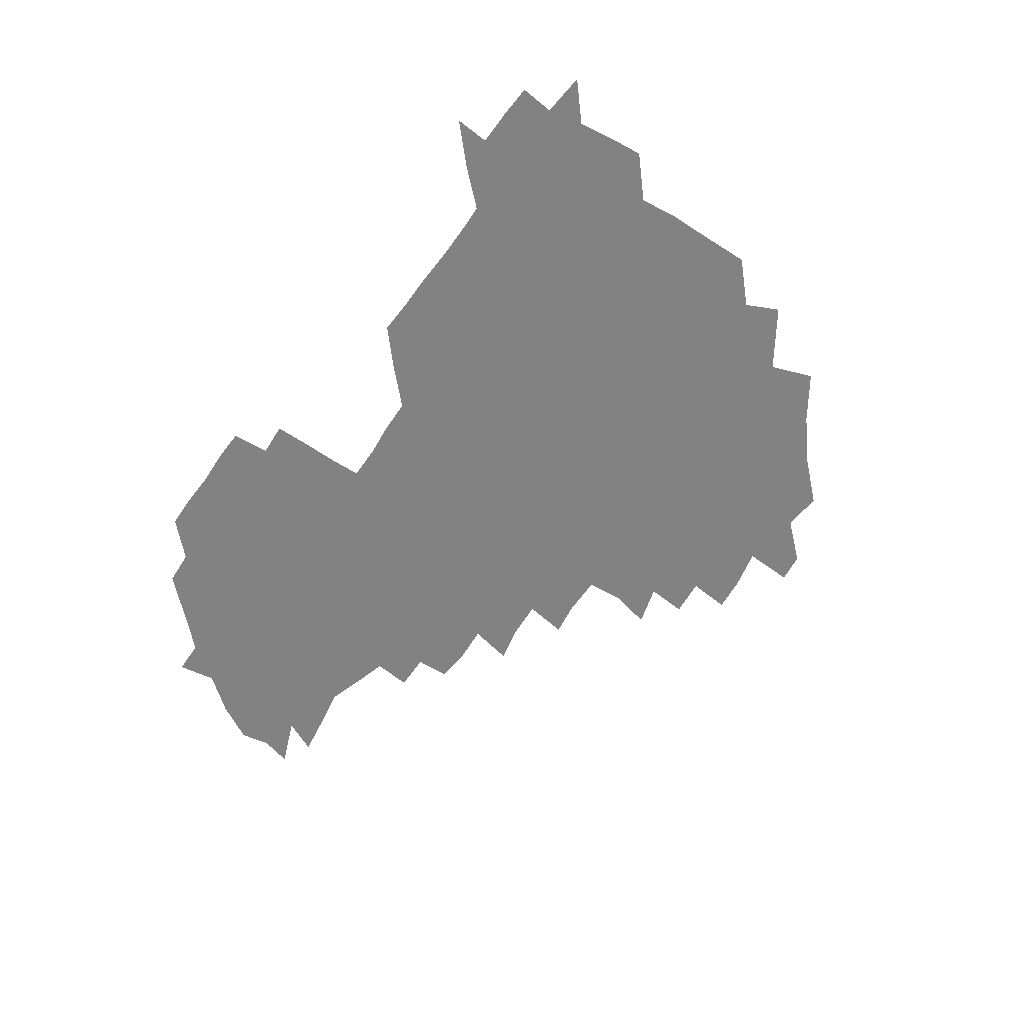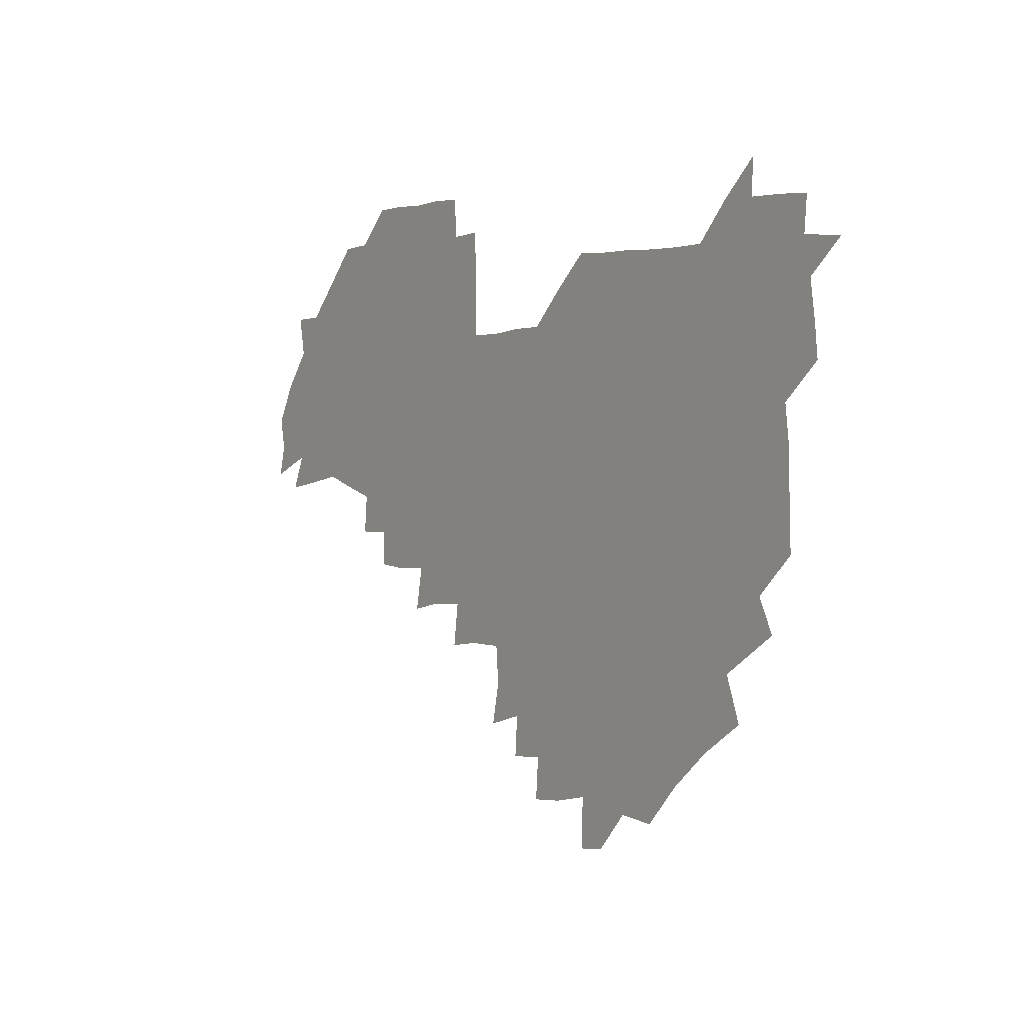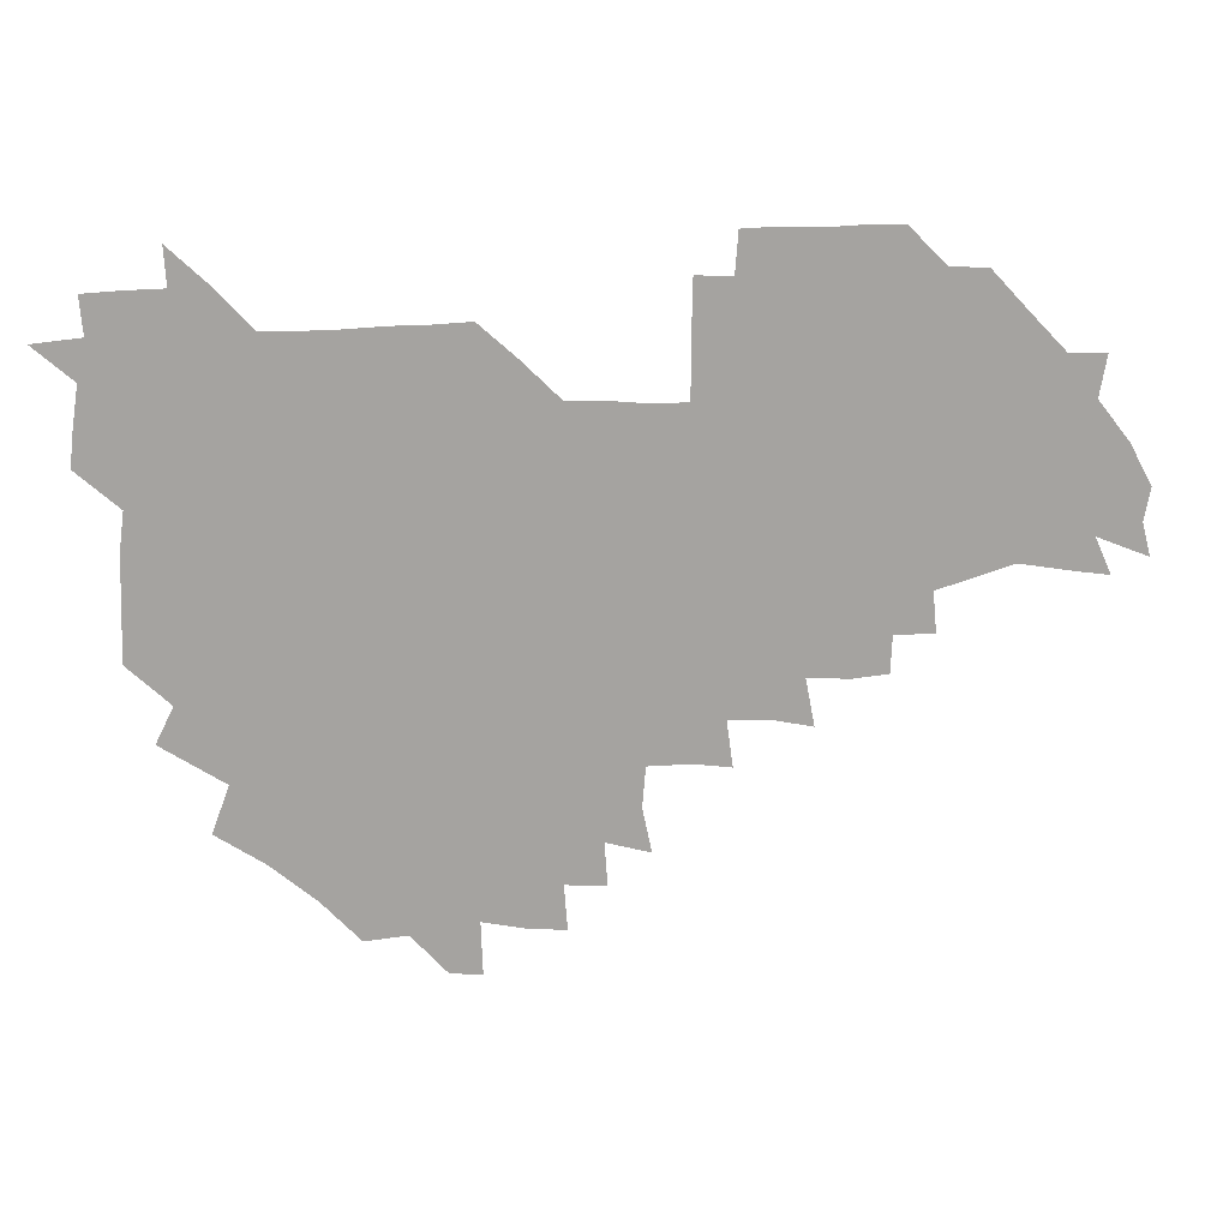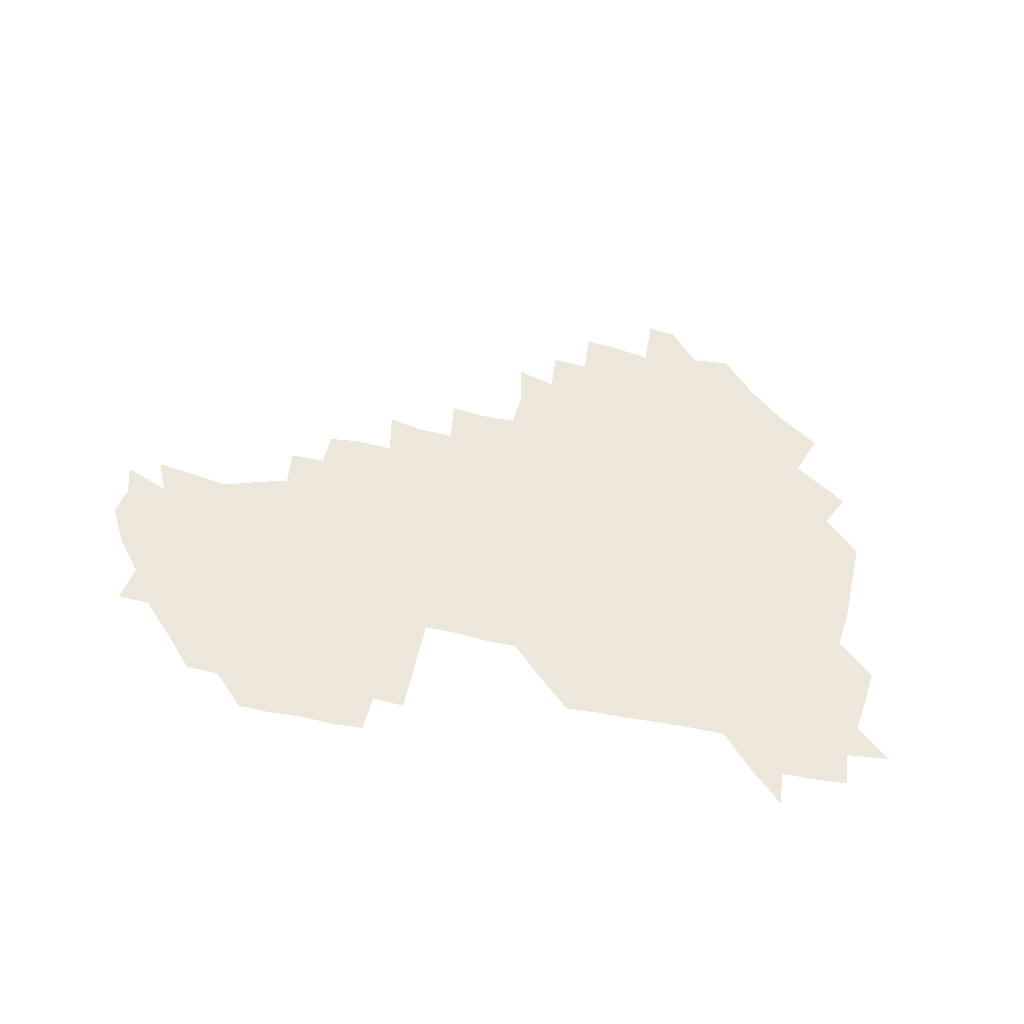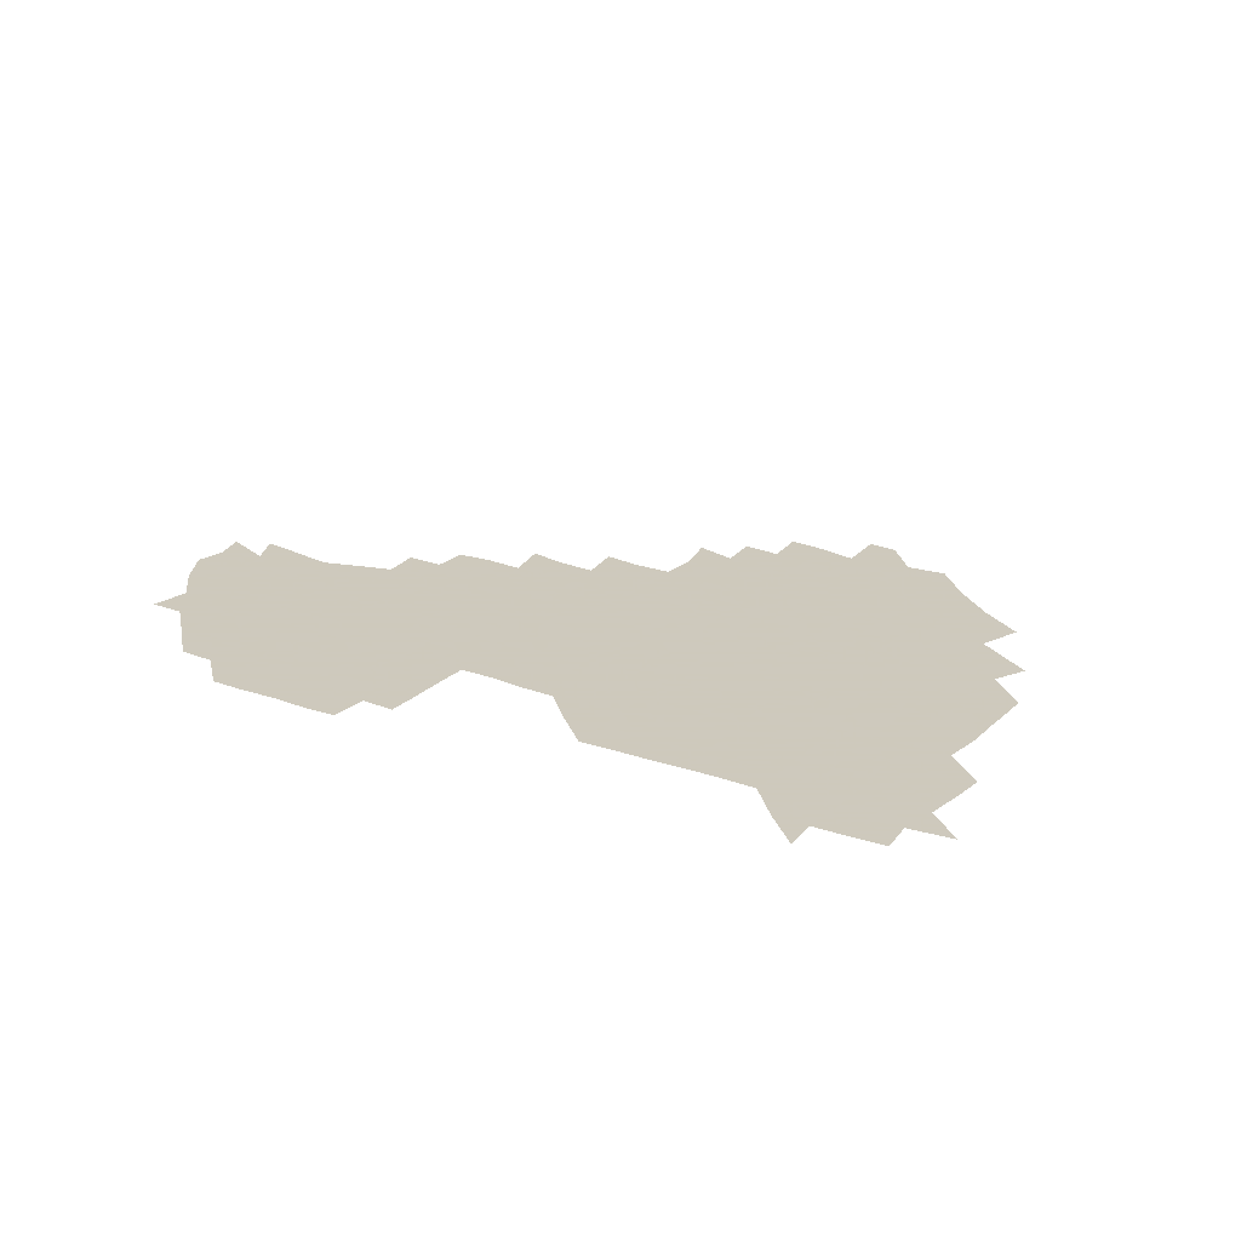
<metadata>
{"format":"obj","ext":"obj","renderer":"f3d","projection":"perspective","resolution":1024,"background":"white","views":[{"elev":-60.8,"azim":-125.1,"up":"+Z"},{"elev":2.2,"azim":-125.8,"up":"+Y"},{"elev":17.3,"azim":-8.7,"up":"+Y"},{"elev":53.5,"azim":-168.4,"up":"+Z"},{"elev":22.6,"azim":-148.2,"up":"+Z"}]}
</metadata>
<code>
v 209.9 268 0
v 221.6 224.3 0
v 223.1 238 0
v 225.5 254.2 0
v 228.8 269.8 0
v 227.6 284.6 0
v 235.2 153.3 0
v 235.6 165.8 0
v 236 178.7 0
v 236.3 192.6 0
v 238.4 209.2 0
v 240.1 225.2 0
v 240 240.2 0
v 241 255.4 0
v 242.2 270.7 0
v 242.2 285.4 0
v 244.9 123 0
v 251.9 137.2 0
v 254.7 151.7 0
v 255.2 165.7 0
v 253.9 180.1 0
v 253.9 194.9 0
v 253.9 209.9 0
v 256.2 225.7 0
v 255.2 240.6 0
v 255.1 255.4 0
v 255.6 270.3 0
v 257.2 285.7 0
v 256.3 300.8 0
v 263.1 87.84 0
v 270 106.3 0
v 270.5 122.3 0
v 275 137.6 0
v 276.8 152.1 0
v 273.9 166.8 0
v 271.2 181.2 0
v 268.5 195.7 0
v 270.1 210.6 0
v 271.2 225.7 0
v 270.7 240.8 0
v 271.1 255.8 0
v 271.7 270.8 0
v 272.1 285.8 0
v 282.5 74.66 0
v 287.8 93.21 0
v 287.8 107.4 0
v 288 122.5 0
v 289.4 137.6 0
v 288.7 151.6 0
v 290.3 166.3 0
v 287.6 181.4 0
v 285.8 196.2 0
v 285.6 211 0
v 284.5 225.8 0
v 285.3 240.6 0
v 285.3 255.5 0
v 286.3 270.3 0
v 300.5 59.08 0
v 302.8 78.24 0
v 301.9 92.19 0
v 302.5 107.4 0
v 302.8 122.3 0
v 303.7 137.5 0
v 302.6 151.5 0
v 304.1 166.2 0
v 304.4 180.8 0
v 302.1 196 0
v 302.2 210.8 0
v 301.6 225.8 0
v 300.6 240.7 0
v 301 255.4 0
v 300.9 269.9 0
v 315.9 42.3 0
v 317.5 62.66 0
v 317.3 78 0
v 317 92.56 0
v 316.9 107.2 0
v 317.2 122.2 0
v 318.4 138 0
v 318.8 152.4 0
v 317.9 166.3 0
v 317.9 181 0
v 318.3 195.7 0
v 317.6 210.6 0
v 318.3 225.3 0
v 317 240.4 0
v 316.3 255.3 0
v 315.8 270 0
v 333 43.5 0
v 332.2 64.26 0
v 332.1 78.82 0
v 331.6 92.79 0
v 332.4 108.7 0
v 332 122.8 0
v 332 137 0
v 331.9 151.8 0
v 332.9 167 0
v 332.6 181.1 0
v 332.5 195.6 0
v 332 210.6 0
v 332 225.5 0
v 332.1 240.2 0
v 332 254.9 0
v 330.5 270.7 0
v 347.3 27.29 0
v 346.8 47.62 0
v 346.2 63.99 0
v 346.4 79.3 0
v 346.2 92.86 0
v 346.4 108.6 0
v 346.2 121.9 0
v 346.3 137.3 0
v 346.5 152.5 0
v 346.6 167.2 0
v 346.7 181.2 0
v 346.5 195.9 0
v 346.5 210.7 0
v 346.1 225.5 0
v 346.8 240.1 0
v 346.5 254.8 0
v 345.8 270.7 0
v 360.1 25.67 0
v 359.4 47.13 0
v 360.7 61.54 0
v 360.6 78.43 0
v 360.7 93.27 0
v 360.6 108 0
v 360.8 122.6 0
v 360.8 137.2 0
v 360.9 151.9 0
v 361.1 166.5 0
v 361.1 181.3 0
v 361.1 196 0
v 361.1 210.7 0
v 361.2 225.4 0
v 361.1 240.3 0
v 360.7 255.2 0
v 360.8 271.4 0
v 361 286 0
v 376.7 43.27 0
v 375.6 61.32 0
v 374.9 79.31 0
v 375.3 92.78 0
v 375.3 107.2 0
v 375.2 122.5 0
v 375.7 136.6 0
v 375.7 151.4 0
v 375.5 167 0
v 375.7 181.4 0
v 375.8 196 0
v 375.8 210.8 0
v 375.8 225.5 0
v 376.3 241.5 0
v 376.5 257.2 0
v 391.8 41.74 0
v 390.5 59.92 0
v 389.7 77.69 0
v 389.8 92.39 0
v 389.8 107.3 0
v 390 121.9 0
v 390.8 136.1 0
v 390.9 150.8 0
v 389.8 167.3 0
v 390.1 181.6 0
v 390.5 196.1 0
v 390.6 210.8 0
v 390.7 225.6 0
v 391.4 242.5 0
v 406.9 58.37 0
v 405.6 75.88 0
v 404.1 92.06 0
v 405.3 106.2 0
v 405.4 121.1 0
v 406.1 135.6 0
v 405.8 150.9 0
v 405.7 166.1 0
v 405.4 181.3 0
v 405.2 196.2 0
v 405.3 210.8 0
v 405.4 225.2 0
v 406.2 242.1 0
v 423.5 70.67 0
v 419.7 88.76 0
v 421 104.9 0
v 422.4 119.1 0
v 420.9 135.9 0
v 421.1 150.5 0
v 420.5 166.3 0
v 420.4 181.2 0
v 419.9 196.3 0
v 420 210.8 0
v 420.3 225.5 0
v 421.2 240.6 0
v 438.4 104.8 0
v 436.6 121.2 0
v 436.6 135.3 0
v 436.1 150.6 0
v 435.3 166.5 0
v 435.5 180.9 0
v 434.3 196.5 0
v 435.4 210.9 0
v 435 225.3 0
v 436.3 240.5 0
v 436.7 254.8 0
v 436.6 271.1 0
v 437 285.5 0
v 453.5 102.6 0
v 450.9 121.5 0
v 451 136.1 0
v 450.6 151.3 0
v 450.2 166.5 0
v 450.1 181.2 0
v 449.4 196.2 0
v 450.3 210.7 0
v 449.4 225.3 0
v 450.1 239.9 0
v 450.5 254.5 0
v 451.1 270 0
v 451.6 284.6 0
v 452.8 301.2 0
v 468 120.4 0
v 465.8 136.7 0
v 465.3 151.6 0
v 464.3 167.4 0
v 464.5 181.6 0
v 465.1 196.2 0
v 464.2 211 0
v 462.7 225 0
v 465.4 240.5 0
v 465.9 255.5 0
v 465.2 269.7 0
v 465.8 284.4 0
v 467.4 301.7 0
v 483.9 116.9 0
v 480.2 136 0
v 479.9 151.8 0
v 480.4 166.4 0
v 479.6 181.6 0
v 480 196.2 0
v 480 210.9 0
v 479.7 225.8 0
v 480.7 240.8 0
v 480.1 255.3 0
v 480.6 270.3 0
v 481.1 285.3 0
v 482.3 300.9 0
v 497.2 134.8 0
v 495.6 151.6 0
v 494.7 166.9 0
v 494.5 181.6 0
v 494.8 196.1 0
v 495.4 210.9 0
v 495.1 225.7 0
v 495.4 240.6 0
v 495.4 255.5 0
v 496.8 271 0
v 496.1 285.3 0
v 497.9 301.6 0
v 511.8 136 0
v 512.4 151 0
v 510.4 166.9 0
v 510.3 181.6 0
v 508.1 196.8 0
v 508.8 210.6 0
v 510.7 225.9 0
v 510 240.5 0
v 510.2 255.3 0
v 512 271 0
v 510.1 284.9 0
v 512.9 301.2 0
v 528.7 150.7 0
v 527.1 167.2 0
v 525.6 181.9 0
v 525.9 196.5 0
v 524.3 211.1 0
v 525.1 225.7 0
v 523.7 240.4 0
v 524.4 254.9 0
v 525.7 270.4 0
v 528 286.1 0
v 542.4 171.5 0
v 540.3 183.3 0
v 539.7 196.9 0
v 538.8 211.3 0
v 538.4 225.6 0
v 541.4 240.7 0
v 540 255.2 0
v 541.2 270 0
v 543.4 285.3 0
v 558.1 176.2 0
v 555.6 185.9 0
v 553.8 197.8 0
v 553.4 211.2 0
v 554.5 225.4 0
v 556.4 240 0
v 556.4 254.9 0
v 558.2 269.6 0
v 579.9 172.4 0
v 568.8 187.3 0
v 568 198.3 0
v 568.4 210.9 0
v 570.2 224.5 0
v 570.1 239.1 0
v 573.4 253.8 0
v 594.3 170.2 0
v 587.5 185.2 0
v 584.2 197.9 0
v 583.1 210.6 0
v 584 222.4 0
v 585.5 236.6 0
v 588.5 253.4 0
v 608.9 176.5 0
v 605.3 190.1 0
v 607.8 203.3 0
v 598.5 220.3 0
f 4 5 1
f 11 12 2
f 2 12 3
f 12 13 3
f 3 13 4
f 13 14 4
f 4 14 5
f 14 15 5
f 5 15 6
f 15 16 6
f 18 19 7
f 7 19 8
f 19 20 8
f 8 20 9
f 20 21 9
f 9 21 10
f 21 22 10
f 10 22 11
f 22 23 11
f 11 23 12
f 23 24 12
f 12 24 13
f 24 25 13
f 13 25 14
f 25 26 14
f 14 26 15
f 26 27 15
f 15 27 16
f 27 28 16
f 31 32 17
f 17 32 18
f 32 33 18
f 18 33 19
f 33 34 19
f 19 34 20
f 34 35 20
f 20 35 21
f 35 36 21
f 21 36 22
f 36 37 22
f 22 37 23
f 37 38 23
f 23 38 24
f 38 39 24
f 24 39 25
f 39 40 25
f 25 40 26
f 40 41 26
f 26 41 27
f 41 42 27
f 27 42 28
f 42 43 28
f 28 43 29
f 44 45 30
f 30 45 31
f 45 46 31
f 31 46 32
f 46 47 32
f 32 47 33
f 47 48 33
f 33 48 34
f 48 49 34
f 34 49 35
f 49 50 35
f 35 50 36
f 50 51 36
f 36 51 37
f 51 52 37
f 37 52 38
f 52 53 38
f 38 53 39
f 53 54 39
f 39 54 40
f 54 55 40
f 40 55 41
f 55 56 41
f 41 56 42
f 56 57 42
f 42 57 43
f 58 59 44
f 44 59 45
f 59 60 45
f 45 60 46
f 60 61 46
f 46 61 47
f 61 62 47
f 47 62 48
f 62 63 48
f 48 63 49
f 63 64 49
f 49 64 50
f 64 65 50
f 50 65 51
f 65 66 51
f 51 66 52
f 66 67 52
f 52 67 53
f 67 68 53
f 53 68 54
f 68 69 54
f 54 69 55
f 69 70 55
f 55 70 56
f 70 71 56
f 56 71 57
f 71 72 57
f 73 74 58
f 58 74 59
f 74 75 59
f 59 75 60
f 75 76 60
f 60 76 61
f 76 77 61
f 61 77 62
f 77 78 62
f 62 78 63
f 78 79 63
f 63 79 64
f 79 80 64
f 64 80 65
f 80 81 65
f 65 81 66
f 81 82 66
f 66 82 67
f 82 83 67
f 67 83 68
f 83 84 68
f 68 84 69
f 84 85 69
f 69 85 70
f 85 86 70
f 70 86 71
f 86 87 71
f 71 87 72
f 87 88 72
f 73 89 74
f 89 90 74
f 74 90 75
f 90 91 75
f 75 91 76
f 91 92 76
f 76 92 77
f 92 93 77
f 77 93 78
f 93 94 78
f 78 94 79
f 94 95 79
f 79 95 80
f 95 96 80
f 80 96 81
f 96 97 81
f 81 97 82
f 97 98 82
f 82 98 83
f 98 99 83
f 83 99 84
f 99 100 84
f 84 100 85
f 100 101 85
f 85 101 86
f 101 102 86
f 86 102 87
f 102 103 87
f 87 103 88
f 103 104 88
f 105 106 89
f 89 106 90
f 106 107 90
f 90 107 91
f 107 108 91
f 91 108 92
f 108 109 92
f 92 109 93
f 109 110 93
f 93 110 94
f 110 111 94
f 94 111 95
f 111 112 95
f 95 112 96
f 112 113 96
f 96 113 97
f 113 114 97
f 97 114 98
f 114 115 98
f 98 115 99
f 115 116 99
f 99 116 100
f 116 117 100
f 100 117 101
f 117 118 101
f 101 118 102
f 118 119 102
f 102 119 103
f 119 120 103
f 103 120 104
f 120 121 104
f 105 122 106
f 122 123 106
f 106 123 107
f 123 124 107
f 107 124 108
f 124 125 108
f 108 125 109
f 125 126 109
f 109 126 110
f 126 127 110
f 110 127 111
f 127 128 111
f 111 128 112
f 128 129 112
f 112 129 113
f 129 130 113
f 113 130 114
f 130 131 114
f 114 131 115
f 131 132 115
f 115 132 116
f 132 133 116
f 116 133 117
f 133 134 117
f 117 134 118
f 134 135 118
f 118 135 119
f 135 136 119
f 119 136 120
f 136 137 120
f 120 137 121
f 137 138 121
f 123 140 124
f 140 141 124
f 124 141 125
f 141 142 125
f 125 142 126
f 142 143 126
f 126 143 127
f 143 144 127
f 127 144 128
f 144 145 128
f 128 145 129
f 145 146 129
f 129 146 130
f 146 147 130
f 130 147 131
f 147 148 131
f 131 148 132
f 148 149 132
f 132 149 133
f 149 150 133
f 133 150 134
f 150 151 134
f 134 151 135
f 151 152 135
f 135 152 136
f 152 153 136
f 136 153 137
f 153 154 137
f 137 154 138
f 140 155 141
f 155 156 141
f 141 156 142
f 156 157 142
f 142 157 143
f 157 158 143
f 143 158 144
f 158 159 144
f 144 159 145
f 159 160 145
f 145 160 146
f 160 161 146
f 146 161 147
f 161 162 147
f 147 162 148
f 162 163 148
f 148 163 149
f 163 164 149
f 149 164 150
f 164 165 150
f 150 165 151
f 165 166 151
f 151 166 152
f 166 167 152
f 152 167 153
f 167 168 153
f 153 168 154
f 156 169 157
f 169 170 157
f 157 170 158
f 170 171 158
f 158 171 159
f 171 172 159
f 159 172 160
f 172 173 160
f 160 173 161
f 173 174 161
f 161 174 162
f 174 175 162
f 162 175 163
f 175 176 163
f 163 176 164
f 176 177 164
f 164 177 165
f 177 178 165
f 165 178 166
f 178 179 166
f 166 179 167
f 179 180 167
f 167 180 168
f 180 181 168
f 170 182 171
f 182 183 171
f 171 183 172
f 183 184 172
f 172 184 173
f 184 185 173
f 173 185 174
f 185 186 174
f 174 186 175
f 186 187 175
f 175 187 176
f 187 188 176
f 176 188 177
f 188 189 177
f 177 189 178
f 189 190 178
f 178 190 179
f 190 191 179
f 179 191 180
f 191 192 180
f 180 192 181
f 192 193 181
f 184 194 185
f 194 195 185
f 185 195 186
f 195 196 186
f 186 196 187
f 196 197 187
f 187 197 188
f 197 198 188
f 188 198 189
f 198 199 189
f 189 199 190
f 199 200 190
f 190 200 191
f 200 201 191
f 191 201 192
f 201 202 192
f 192 202 193
f 202 203 193
f 194 207 195
f 207 208 195
f 195 208 196
f 208 209 196
f 196 209 197
f 209 210 197
f 197 210 198
f 210 211 198
f 198 211 199
f 211 212 199
f 199 212 200
f 212 213 200
f 200 213 201
f 213 214 201
f 201 214 202
f 214 215 202
f 202 215 203
f 215 216 203
f 203 216 204
f 216 217 204
f 204 217 205
f 217 218 205
f 205 218 206
f 218 219 206
f 208 221 209
f 221 222 209
f 209 222 210
f 222 223 210
f 210 223 211
f 223 224 211
f 211 224 212
f 224 225 212
f 212 225 213
f 225 226 213
f 213 226 214
f 226 227 214
f 214 227 215
f 227 228 215
f 215 228 216
f 228 229 216
f 216 229 217
f 229 230 217
f 217 230 218
f 230 231 218
f 218 231 219
f 231 232 219
f 219 232 220
f 232 233 220
f 221 234 222
f 234 235 222
f 222 235 223
f 235 236 223
f 223 236 224
f 236 237 224
f 224 237 225
f 237 238 225
f 225 238 226
f 238 239 226
f 226 239 227
f 239 240 227
f 227 240 228
f 240 241 228
f 228 241 229
f 241 242 229
f 229 242 230
f 242 243 230
f 230 243 231
f 243 244 231
f 231 244 232
f 244 245 232
f 232 245 233
f 245 246 233
f 235 247 236
f 247 248 236
f 236 248 237
f 248 249 237
f 237 249 238
f 249 250 238
f 238 250 239
f 250 251 239
f 239 251 240
f 251 252 240
f 240 252 241
f 252 253 241
f 241 253 242
f 253 254 242
f 242 254 243
f 254 255 243
f 243 255 244
f 255 256 244
f 244 256 245
f 256 257 245
f 245 257 246
f 257 258 246
f 247 259 248
f 259 260 248
f 248 260 249
f 260 261 249
f 249 261 250
f 261 262 250
f 250 262 251
f 262 263 251
f 251 263 252
f 263 264 252
f 252 264 253
f 264 265 253
f 253 265 254
f 265 266 254
f 254 266 255
f 266 267 255
f 255 267 256
f 267 268 256
f 256 268 257
f 268 269 257
f 257 269 258
f 269 270 258
f 260 271 261
f 271 272 261
f 261 272 262
f 272 273 262
f 262 273 263
f 273 274 263
f 263 274 264
f 274 275 264
f 264 275 265
f 275 276 265
f 265 276 266
f 276 277 266
f 266 277 267
f 277 278 267
f 267 278 268
f 278 279 268
f 268 279 269
f 279 280 269
f 269 280 270
f 272 281 273
f 281 282 273
f 273 282 274
f 282 283 274
f 274 283 275
f 283 284 275
f 275 284 276
f 284 285 276
f 276 285 277
f 285 286 277
f 277 286 278
f 286 287 278
f 278 287 279
f 287 288 279
f 279 288 280
f 288 289 280
f 281 290 282
f 290 291 282
f 282 291 283
f 291 292 283
f 283 292 284
f 292 293 284
f 284 293 285
f 293 294 285
f 285 294 286
f 294 295 286
f 286 295 287
f 295 296 287
f 287 296 288
f 296 297 288
f 288 297 289
f 290 298 291
f 298 299 291
f 291 299 292
f 299 300 292
f 292 300 293
f 300 301 293
f 293 301 294
f 301 302 294
f 294 302 295
f 302 303 295
f 295 303 296
f 303 304 296
f 296 304 297
f 298 305 299
f 305 306 299
f 299 306 300
f 306 307 300
f 300 307 301
f 307 308 301
f 301 308 302
f 308 309 302
f 302 309 303
f 309 310 303
f 303 310 304
f 310 311 304
f 306 312 307
f 312 313 307
f 307 313 308
f 313 314 308
f 308 314 309
f 314 315 309
f 309 315 310

</code>
